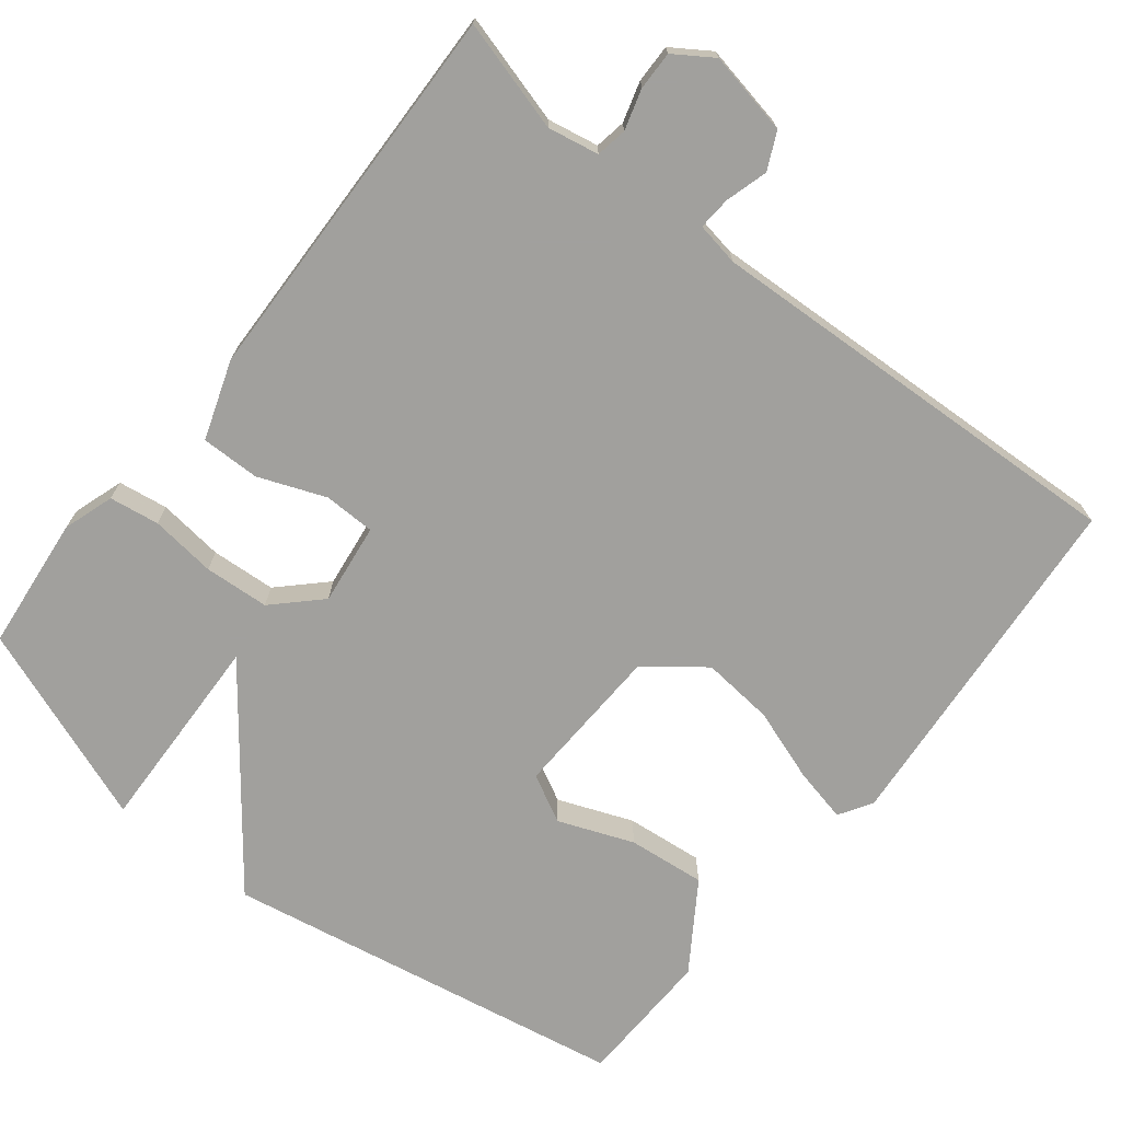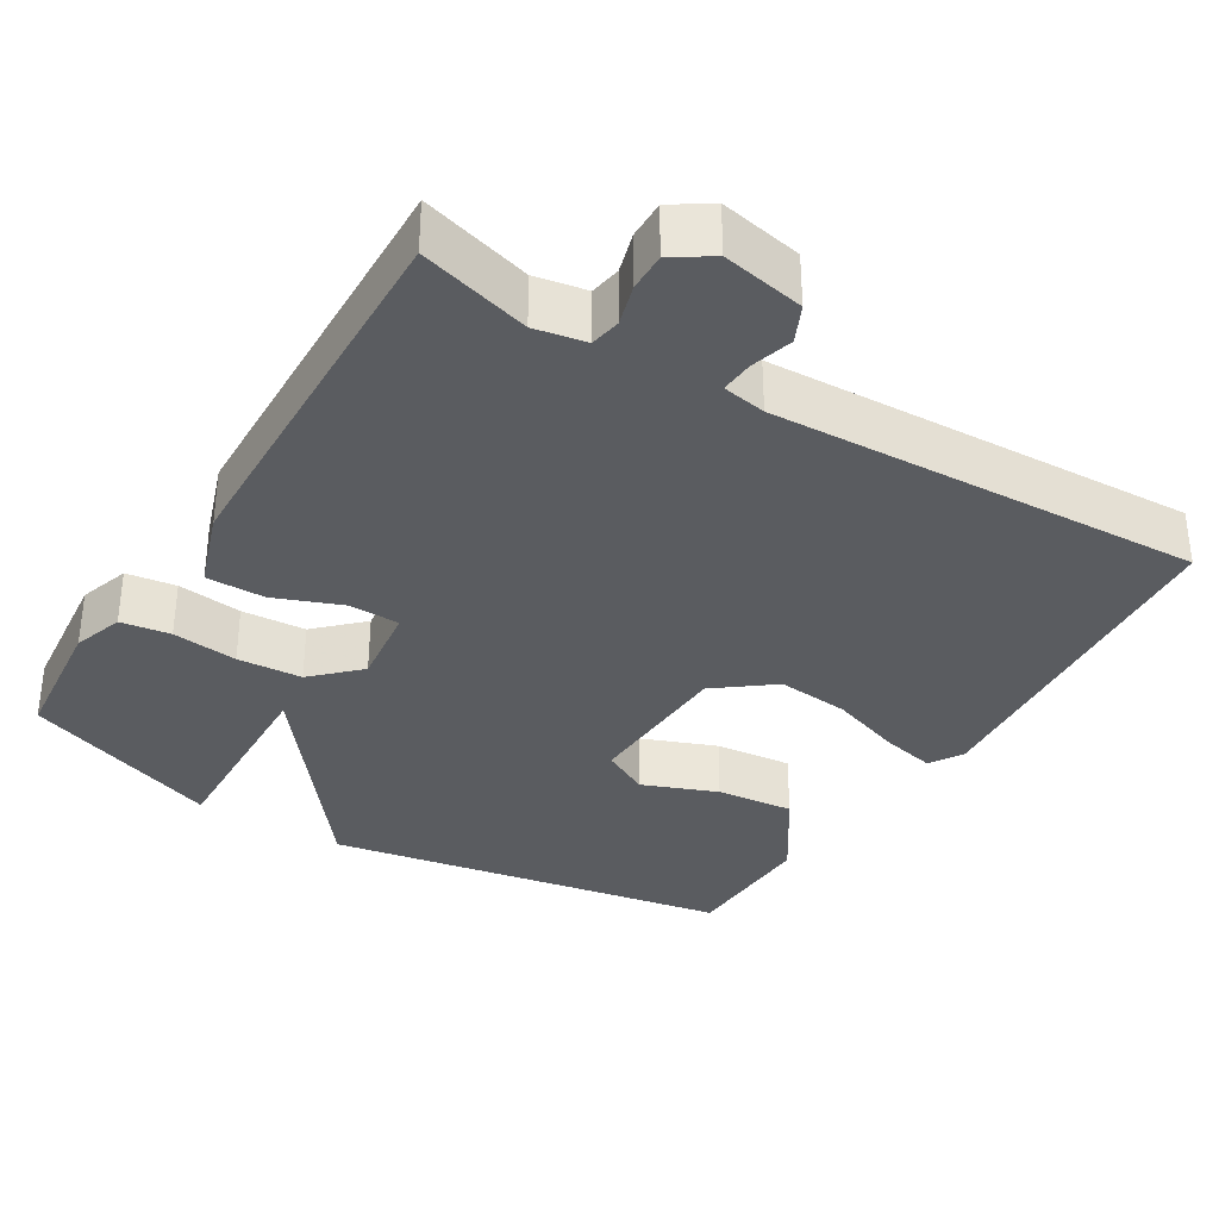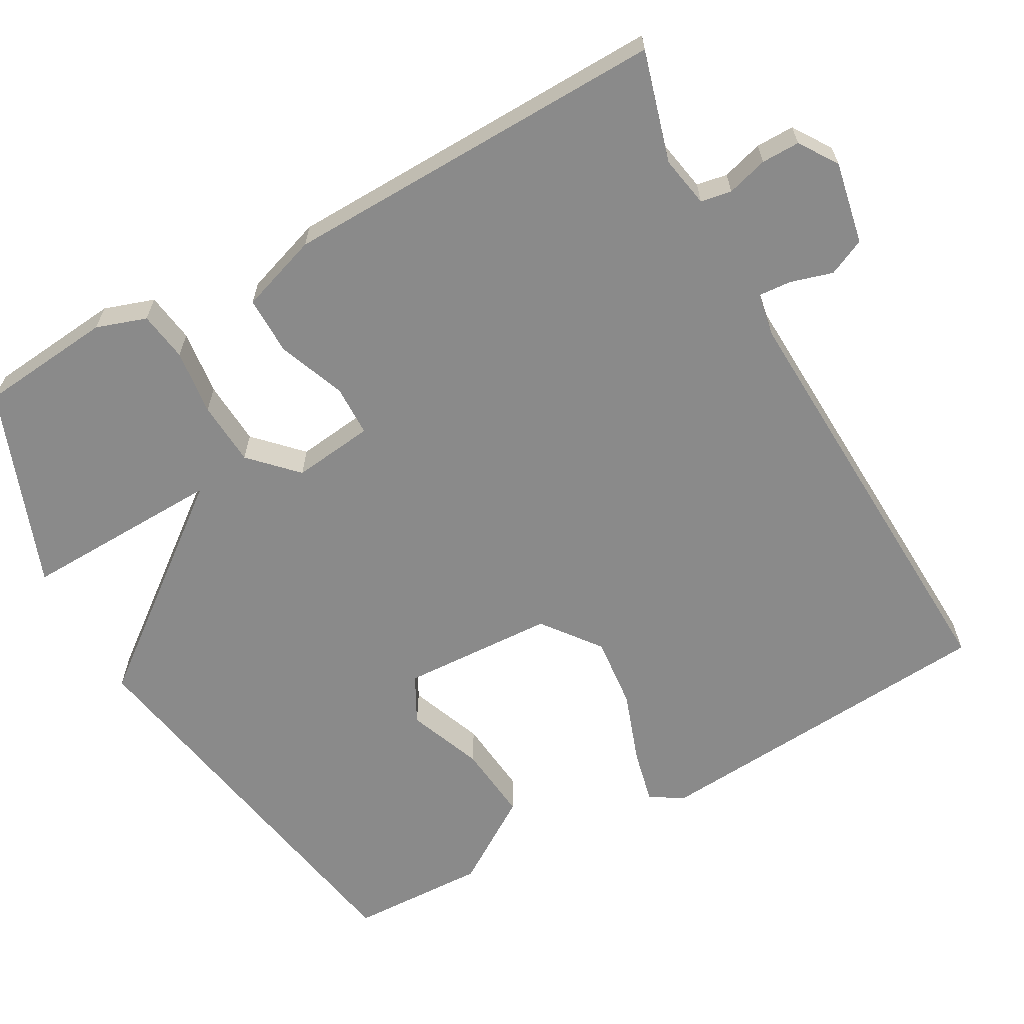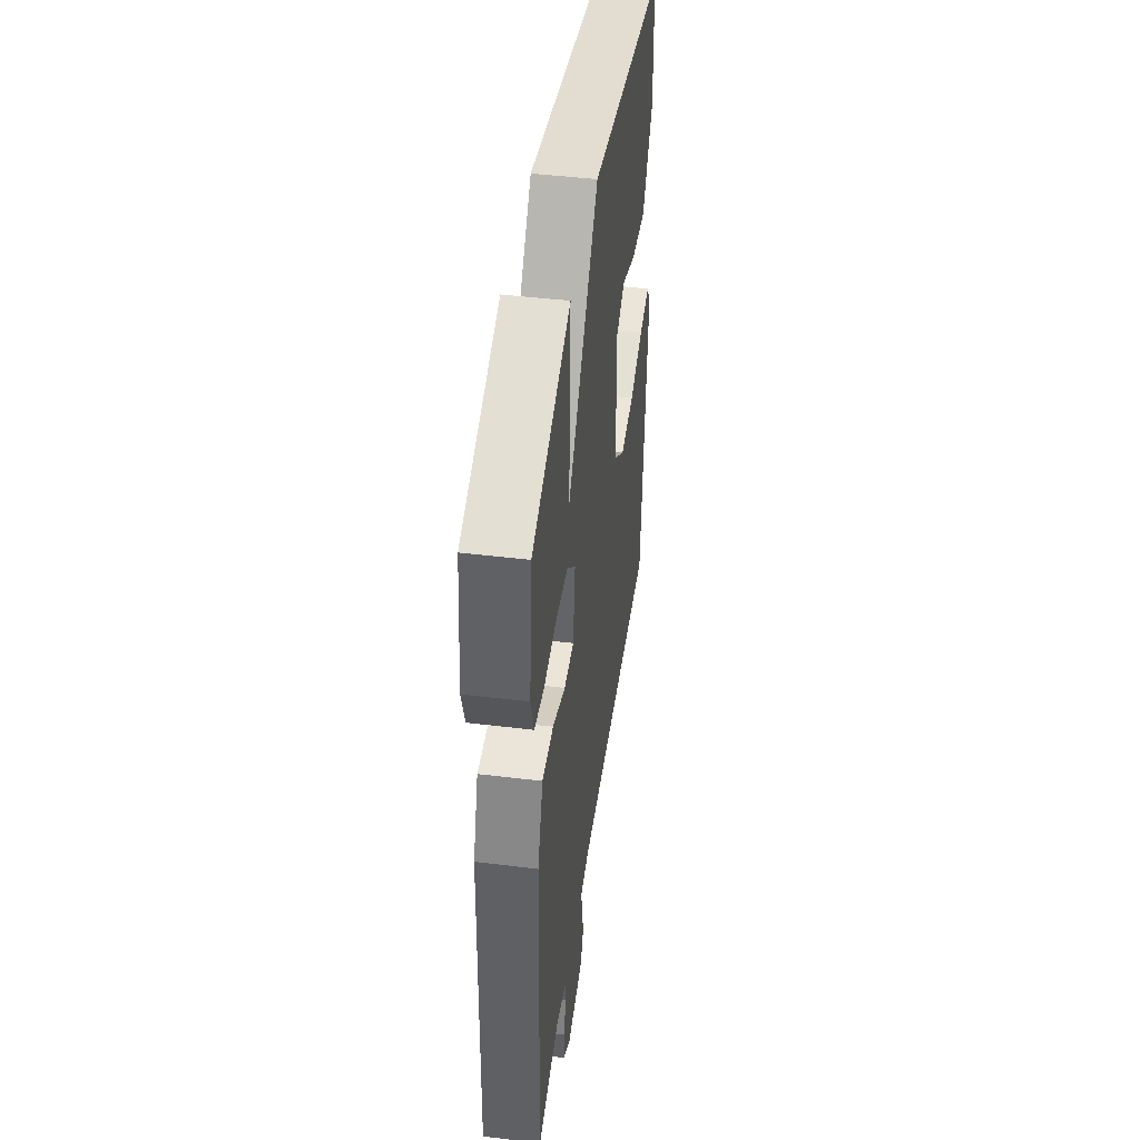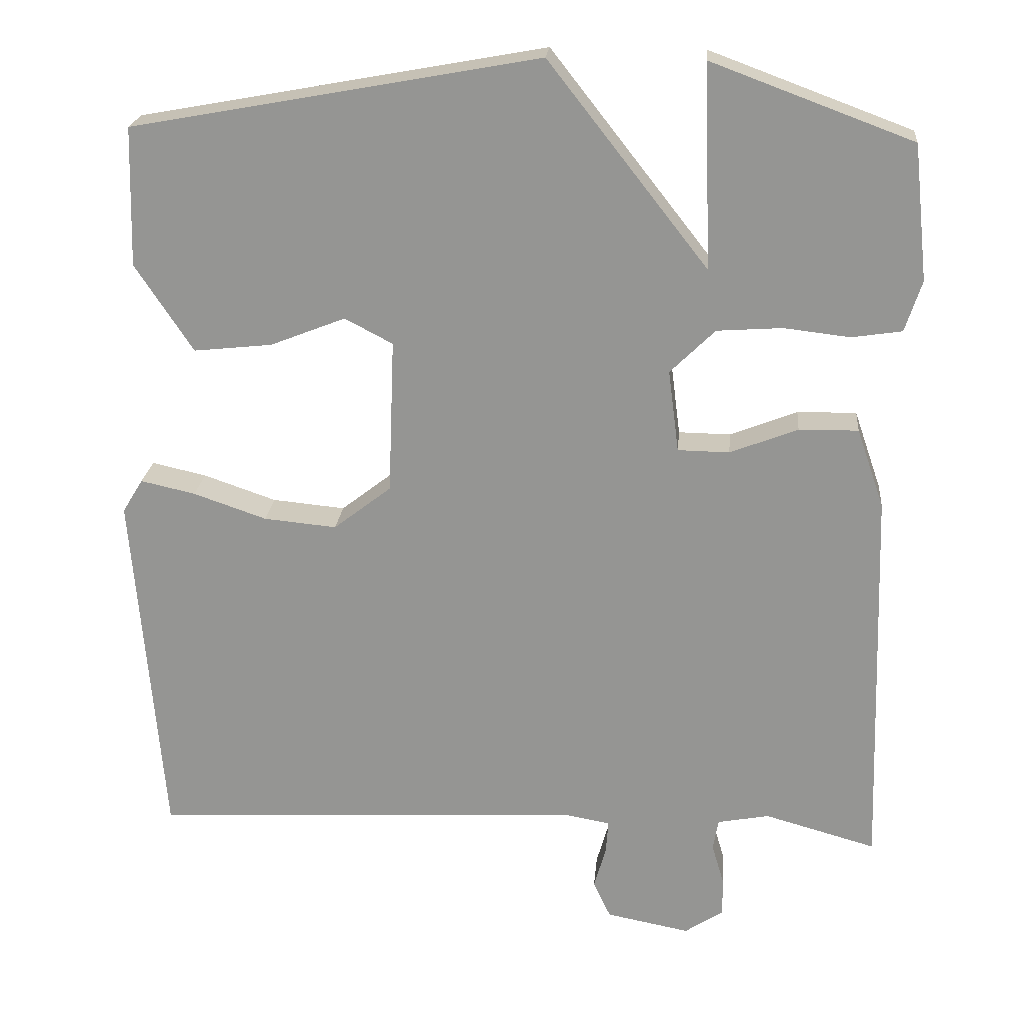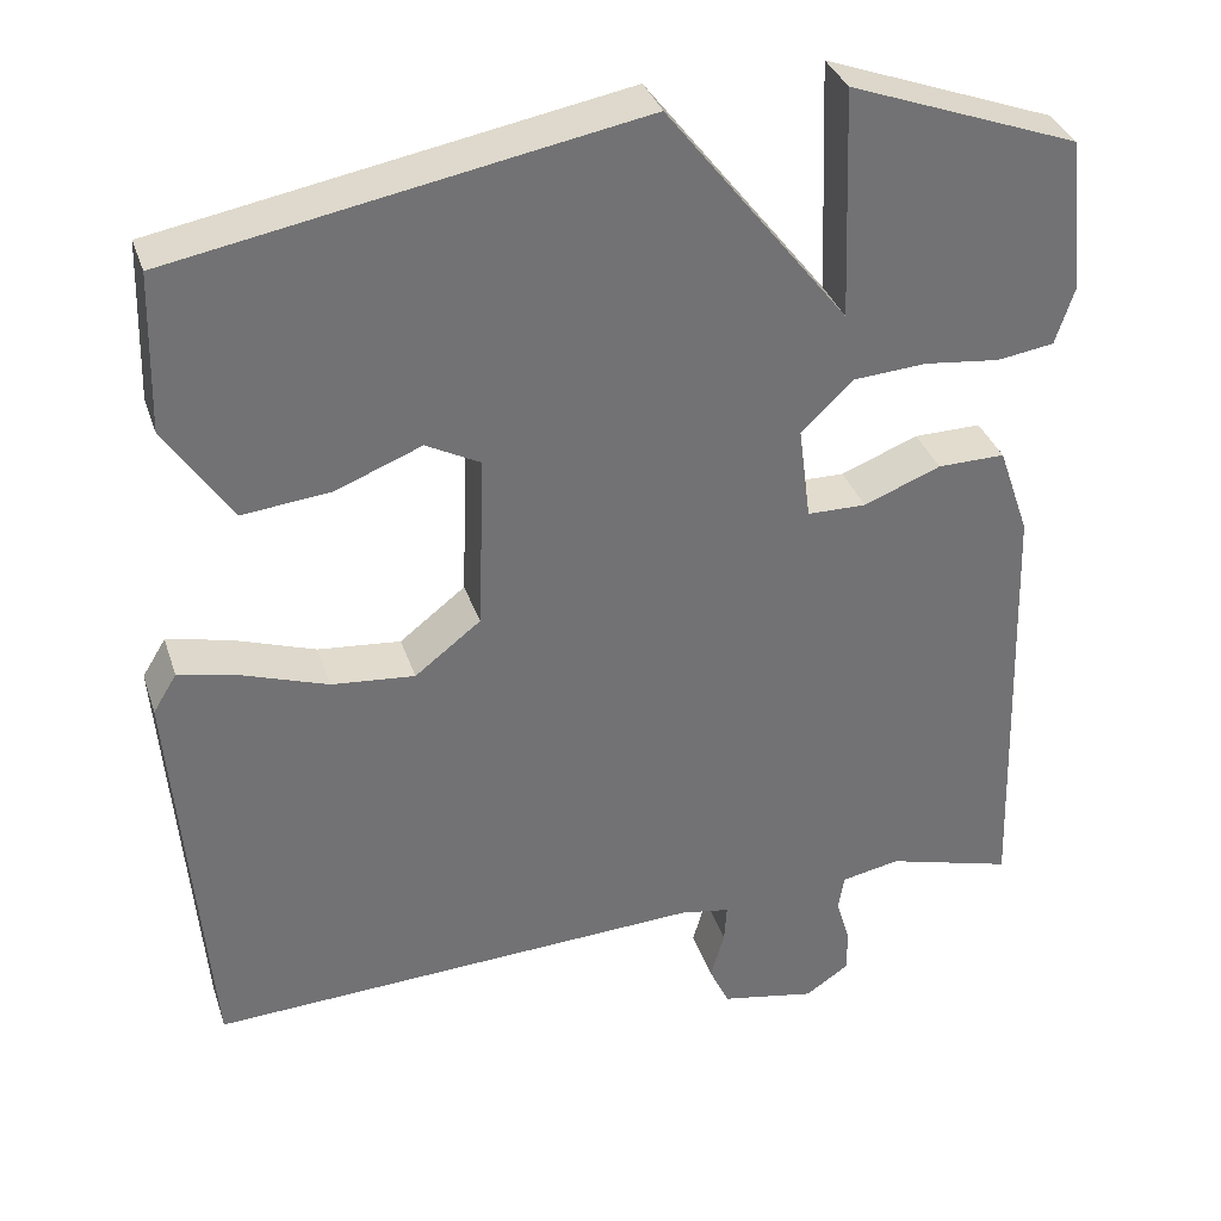
<metadata>
{"format":"obj","ext":"obj","renderer":"f3d","projection":"perspective","resolution":1024,"background":"white","views":[{"elev":-71.7,"azim":141.5,"up":"+Y"},{"elev":-34.3,"azim":148.4,"up":"+Y"},{"elev":-63.5,"azim":118.8,"up":"+Y"},{"elev":45.2,"azim":98.0,"up":"+Z"},{"elev":21.8,"azim":5.2,"up":"+Z"},{"elev":34.6,"azim":-17.2,"up":"+Z"}]}
</metadata>
<code>
v 0.5 0.07 0.5
v 0.519 0.07 0.322
v 0.497 0.07 0.255
v 0.431 0.07 0.245
v 0.344 0.07 0.255
v 0.258 0.07 0.249
v 0.199 0.07 0.191
v 0.213 0.07 0.083
v 0.281 0.07 0.082
v 0.37 0.07 0.117
v 0.448 0.07 0.118
v 0.484 0.07 0.014
v 0.5 0.07 -0.5
v 0.353 0.07 -0.459
v 0.285 0.07 -0.472
v 0.278 0.07 -0.513
v 0.294 0.07 -0.567
v 0.295 0.07 -0.618
v 0.244 0.07 -0.652
v 0.134 0.07 -0.631
v 0.111 0.07 -0.582
v 0.127 0.07 -0.526
v 0.13 0.07 -0.482
v 0.072 0.07 -0.472
v -0.5 0.07 -0.5
v -0.539 0.07 -0.03
v -0.512 0.07 0.014
v -0.44 0.07 -0.002
v -0.344 0.07 -0.035
v -0.248 0.07 -0.044
v -0.172 0.07 0.015
v -0.164 0.07 0.219
v -0.227 0.07 0.252
v -0.326 0.07 0.213
v -0.429 0.07 0.202
v -0.505 0.07 0.317
v -0.5 0.07 0.5
v 0.035 0.07 0.598
v 0.245 0.07 0.33
v 0.235 0.07 0.598
v 0.5 0 0.5
v 0.519 0 0.322
v 0.497 0 0.255
v 0.431 0 0.245
v 0.344 0 0.255
v 0.258 0 0.249
v 0.199 0 0.191
v 0.213 0 0.083
v 0.281 0 0.082
v 0.37 0 0.117
v 0.448 0 0.118
v 0.484 0 0.014
v 0.5 0 -0.5
v 0.353 0 -0.459
v 0.285 0 -0.472
v 0.278 0 -0.513
v 0.294 0 -0.567
v 0.295 0 -0.618
v 0.244 0 -0.652
v 0.134 0 -0.631
v 0.111 0 -0.582
v 0.127 0 -0.526
v 0.13 0 -0.482
v 0.072 0 -0.472
v -0.5 0 -0.5
v -0.539 0 -0.03
v -0.512 0 0.014
v -0.44 0 -0.002
v -0.344 0 -0.035
v -0.248 0 -0.044
v -0.172 0 0.015
v -0.164 0 0.219
v -0.227 0 0.252
v -0.326 0 0.213
v -0.429 0 0.202
v -0.505 0 0.317
v -0.5 0 0.5
v 0.035 0 0.598
v 0.245 0 0.33
v 0.235 0 0.598
f 3 4 5
f 2 3 5
f 1 2 5
f 40 1 5
f 39 40 5
f 36 37 38 39
f 36 39 5 6
f 33 34 35 36
f 33 36 6 7
f 32 33 7 8
f 31 32 8
f 30 31 8 9
f 27 28 29
f 26 27 29
f 25 26 29
f 24 25 29
f 23 24 29 30
f 20 21 22
f 19 20 22
f 18 19 22
f 17 18 22
f 16 17 22
f 15 16 22 23
f 23 30 9
f 15 23 9
f 14 15 9
f 12 13 14
f 11 12 14
f 10 11 14
f 9 10 14
f 45 44 43
f 45 43 42
f 45 42 41
f 45 41 80
f 45 80 79
f 79 78 77 76
f 46 45 79 76
f 76 75 74 73
f 47 46 76 73
f 48 47 73 72
f 48 72 71
f 49 48 71 70
f 69 68 67
f 69 67 66
f 69 66 65
f 69 65 64
f 70 69 64 63
f 62 61 60
f 62 60 59
f 62 59 58
f 62 58 57
f 62 57 56
f 63 62 56 55
f 49 70 63
f 49 63 55
f 49 55 54
f 54 53 52
f 54 52 51
f 54 51 50
f 54 50 49
f 1 41 42 2
f 2 42 43 3
f 3 43 44 4
f 4 44 45 5
f 5 45 46 6
f 6 46 47 7
f 7 47 48 8
f 8 48 49 9
f 9 49 50 10
f 10 50 51 11
f 11 51 52 12
f 12 52 53 13
f 13 53 54 14
f 14 54 55 15
f 15 55 56 16
f 16 56 57 17
f 17 57 58 18
f 18 58 59 19
f 19 59 60 20
f 20 60 61 21
f 21 61 62 22
f 22 62 63 23
f 23 63 64 24
f 24 64 65 25
f 25 65 66 26
f 26 66 67 27
f 27 67 68 28
f 28 68 69 29
f 29 69 70 30
f 30 70 71 31
f 31 71 72 32
f 32 72 73 33
f 33 73 74 34
f 34 74 75 35
f 35 75 76 36
f 36 76 77 37
f 37 77 78 38
f 38 78 79 39
f 39 79 80 40
f 40 80 41 1

</code>
